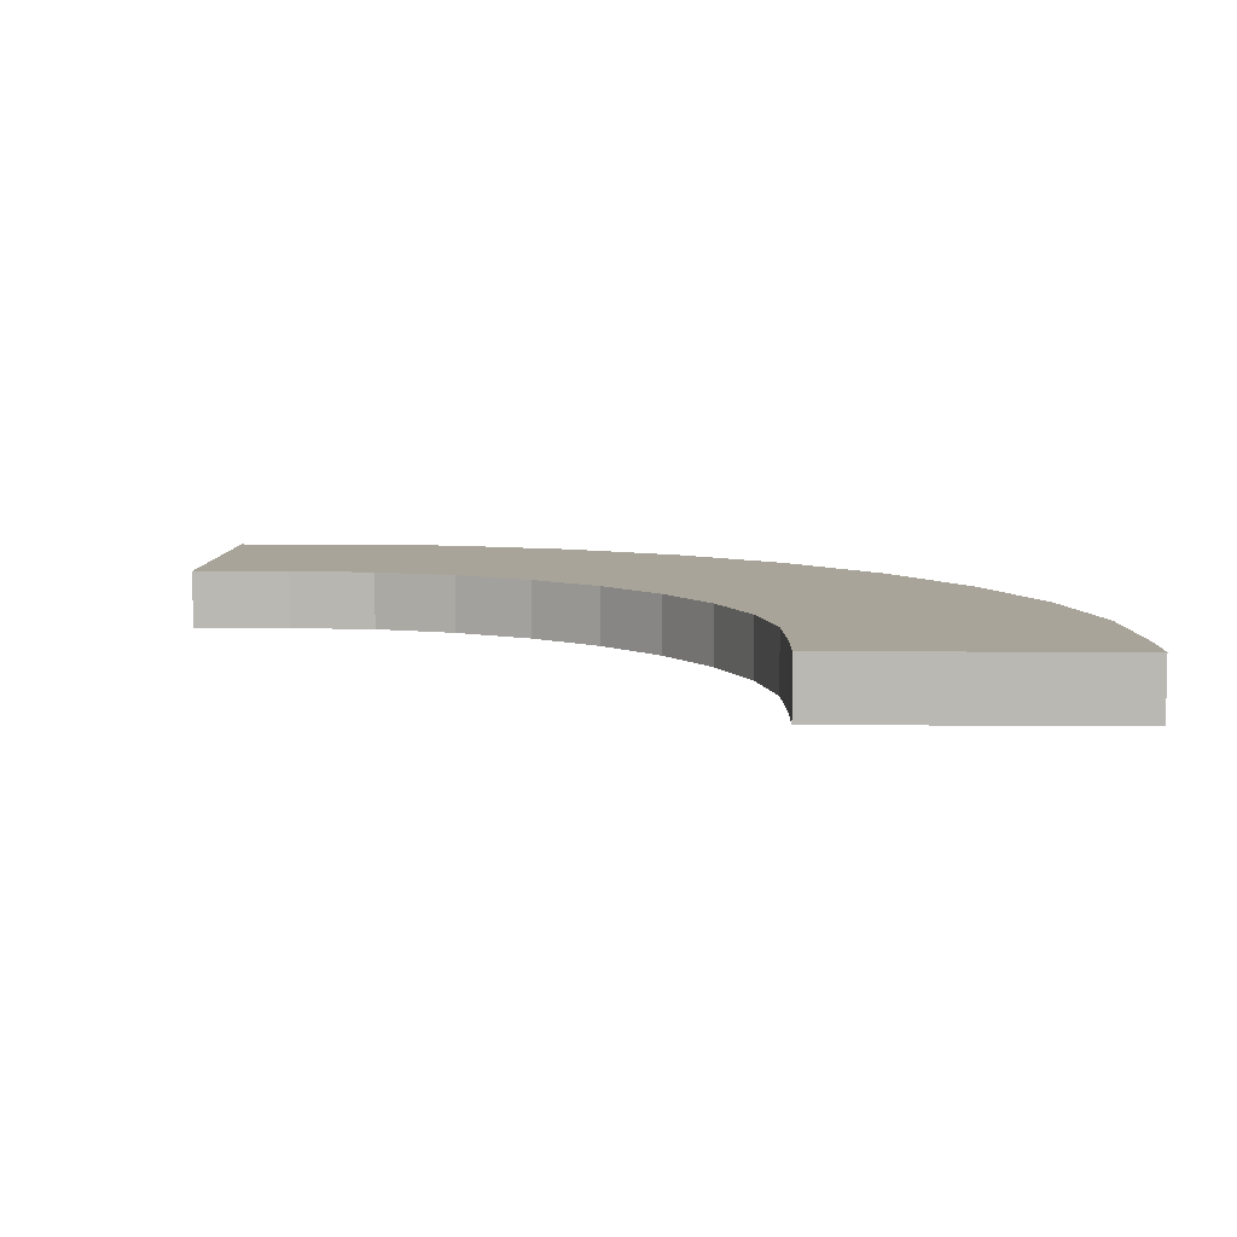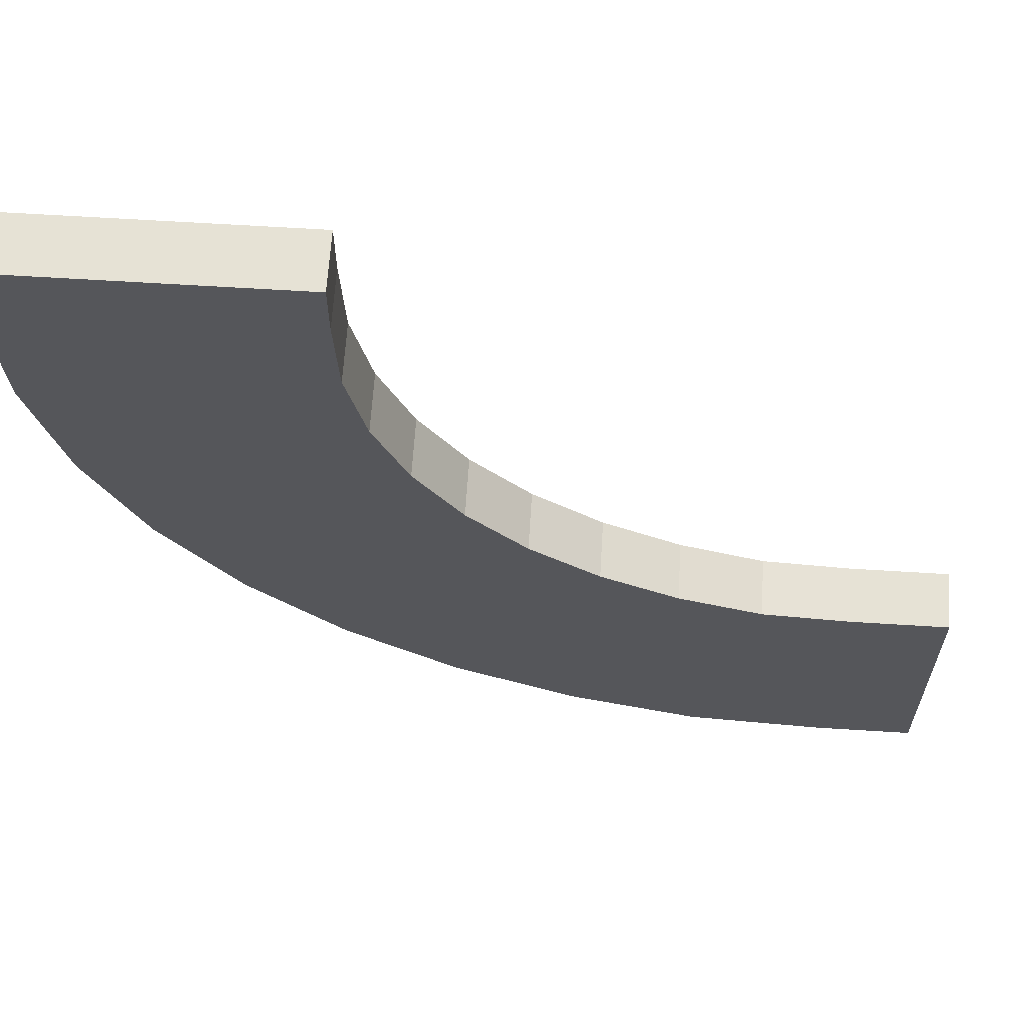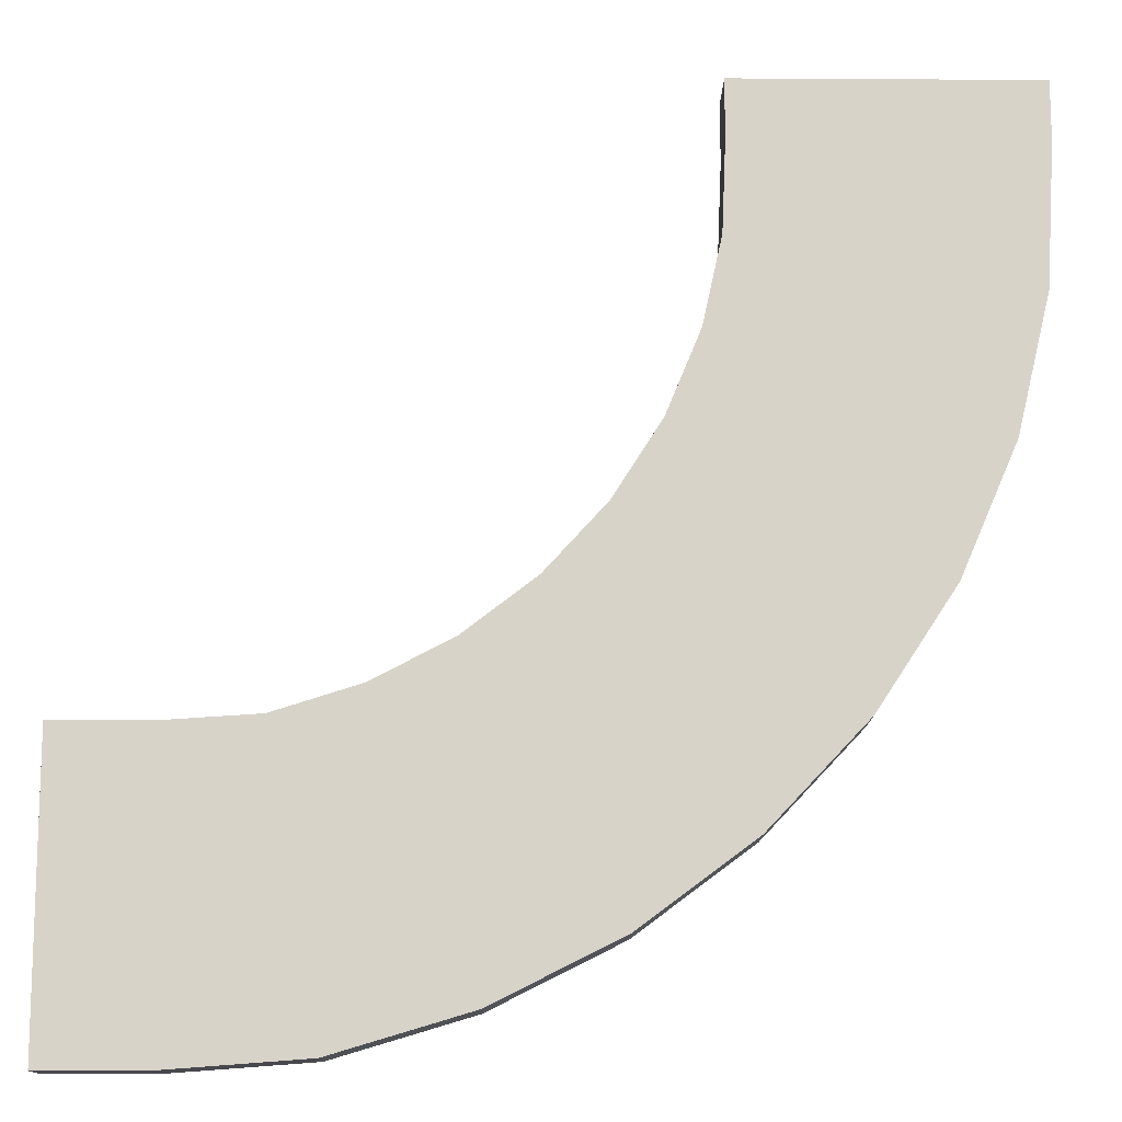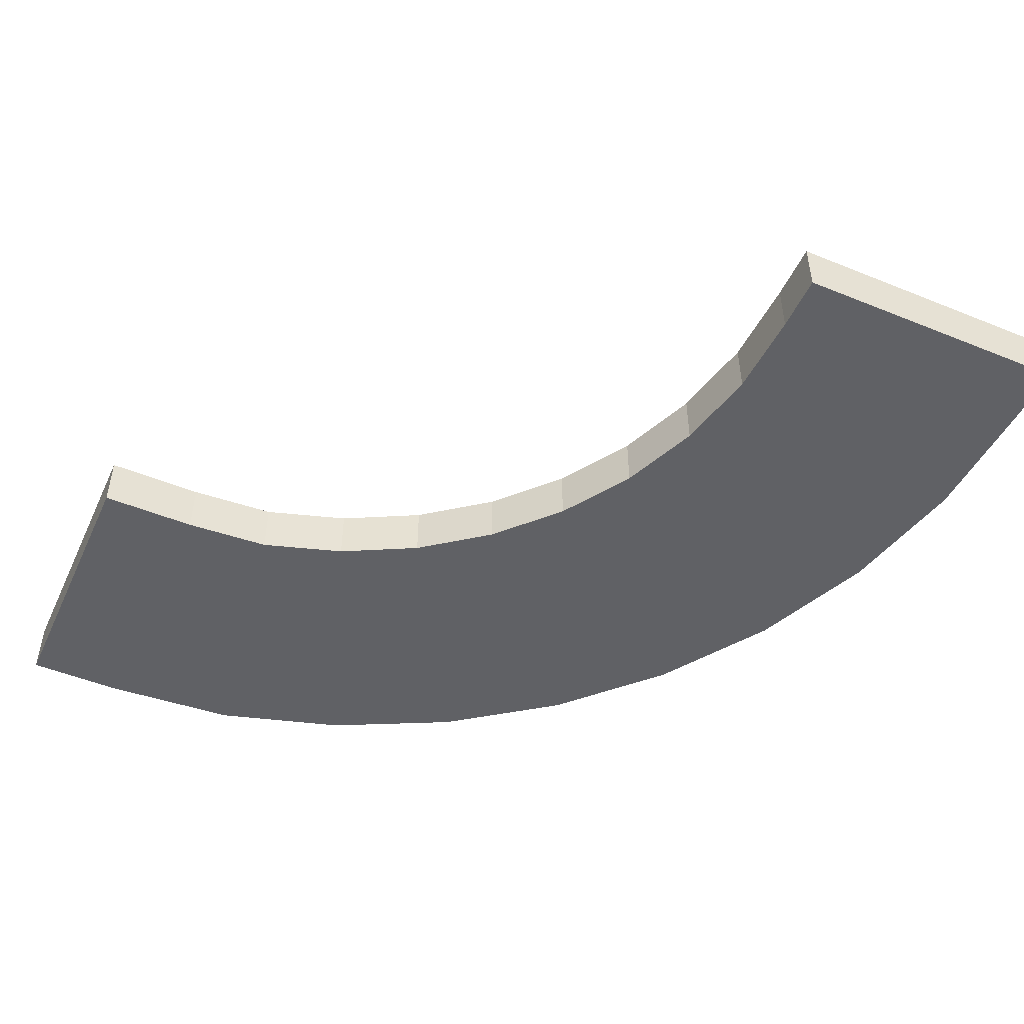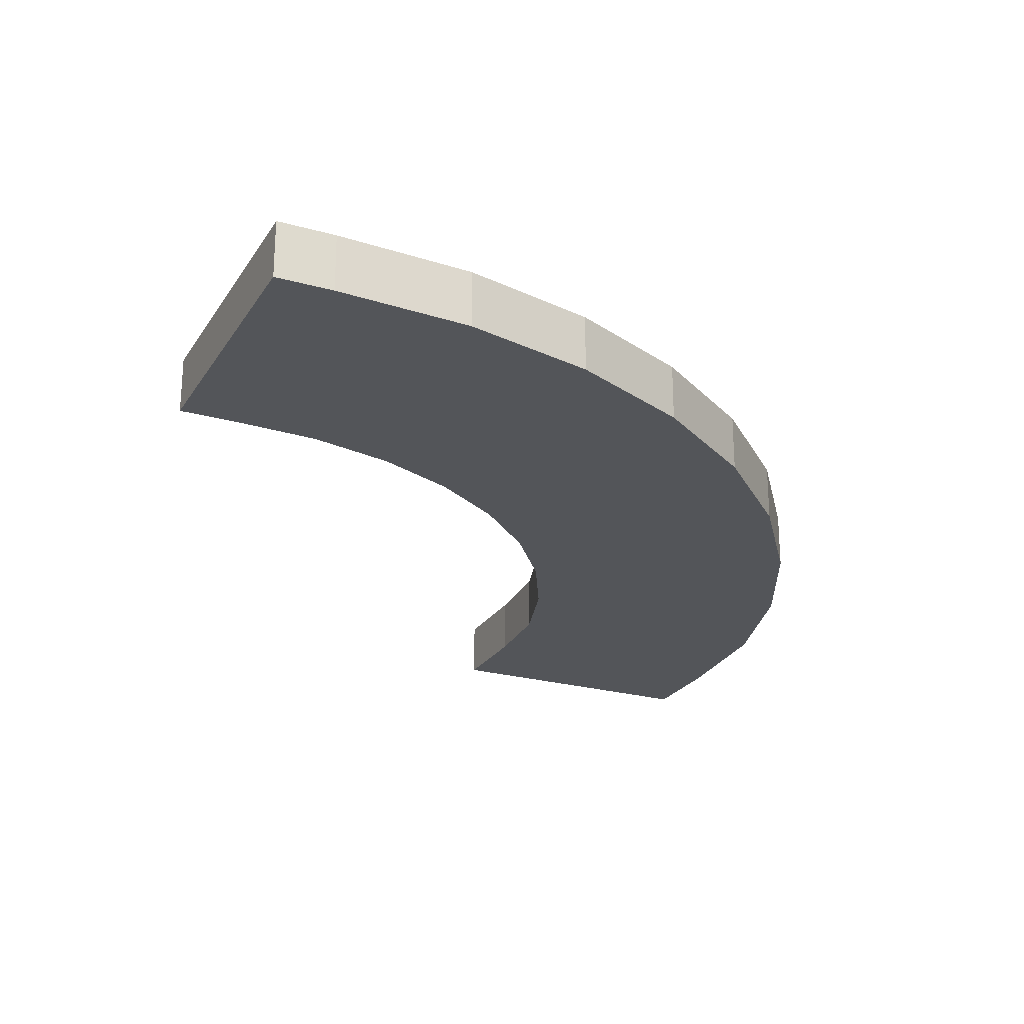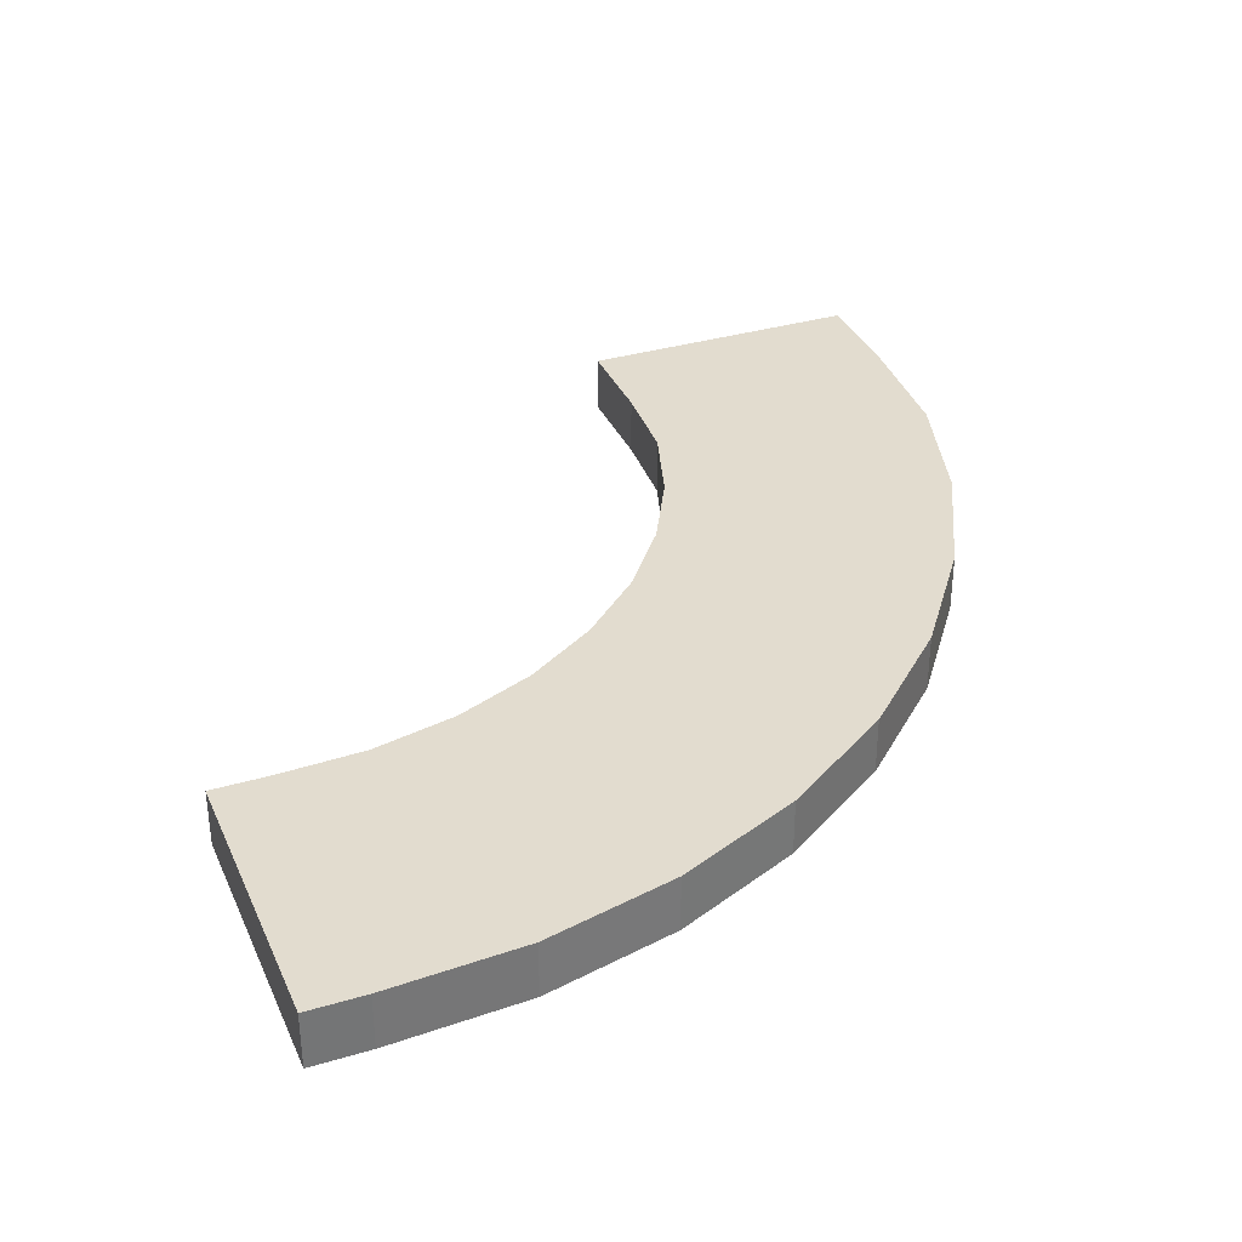
<metadata>
{"format":"obj","ext":"obj","renderer":"f3d","projection":"perspective","resolution":1024,"background":"white","views":[{"elev":7.1,"azim":1.3,"up":"+Y"},{"elev":64.0,"azim":-176.4,"up":"+Z"},{"elev":-13.2,"azim":-0.8,"up":"+Z"},{"elev":-49.4,"azim":-24.2,"up":"+Y"},{"elev":-24.1,"azim":65.2,"up":"+Y"},{"elev":34.6,"azim":68.4,"up":"+Y"}]}
</metadata>
<code>
o Cube.001_Cube.004
v -0.5 0 0
v -0.5 0.2 0
v -0.5 0 -0.2
v -0.5 0.2 -0.2
v 0.5 0 0
v 0.5 0.2 0
v 0.5 0 -0.2
v 0.5 0.2 -0.2
v -0.5125 0 -0.5034
v -0.5125 0.2 -0.5034
v 0.4723 0 -0.677
v 0.4723 0.2 -0.677
v -0.5776 0 -0.7999
v -0.5776 0.2 -0.7999
v 0.3621 0 -1.142
v 0.3621 0.2 -1.142
v -0.6931 0 -1.081
v -0.6931 0.2 -1.081
v 0.1729 0 -1.581
v 0.1729 0.2 -1.581
v -0.8557 0 -1.337
v -0.8557 0.2 -1.337
v -0.08962 0 -1.98
v -0.08962 0.2 -1.98
v -1.06 0 -1.561
v -1.06 0.2 -1.561
v -0.4175 0 -2.328
v -0.4175 0.2 -2.328
v -1.301 0 -1.747
v -1.301 0.2 -1.747
v -0.8007 0 -2.613
v -0.8007 0.2 -2.613
v -1.57 0 -1.888
v -1.57 0.2 -1.888
v -1.228 0 -2.827
v -1.228 0.2 -2.827
v -1.859 0 -1.98
v -1.859 0.2 -1.98
v -1.685 0 -2.964
v -1.685 0.2 -2.964
v -2.16 0 -2
v -2.16 0.2 -2
v -2.16 0 -3
v -2.16 0.2 -3
v -2.5 0.2 -2
v -2.5 0 -2
v -2.5 0 -3
v -2.5 0.2 -3
f 1 2 4 3
f 8 7 11 12
f 7 8 6 5
f 5 6 2 1
f 3 7 5 1
f 8 4 2 6
f 12 11 15 16
f 7 3 9 11
f 4 8 12 10
f 3 4 10 9
f 14 16 20 18
f 11 9 13 15
f 10 12 16 14
f 9 10 14 13
f 18 20 24 22
f 13 14 18 17
f 16 15 19 20
f 15 13 17 19
f 24 23 27 28
f 17 18 22 21
f 20 19 23 24
f 19 17 21 23
f 26 28 32 30
f 23 21 25 27
f 22 24 28 26
f 21 22 26 25
f 29 30 34 33
f 25 26 30 29
f 28 27 31 32
f 27 25 29 31
f 36 35 39 40
f 32 31 35 36
f 31 29 33 35
f 30 32 36 34
f 38 40 44 42
f 35 33 37 39
f 34 36 40 38
f 33 34 38 37
f 44 43 47 48
f 37 38 42 41
f 40 39 43 44
f 39 37 41 43
f 46 45 48 47
f 43 41 46 47
f 42 44 48 45
f 41 42 45 46

</code>
